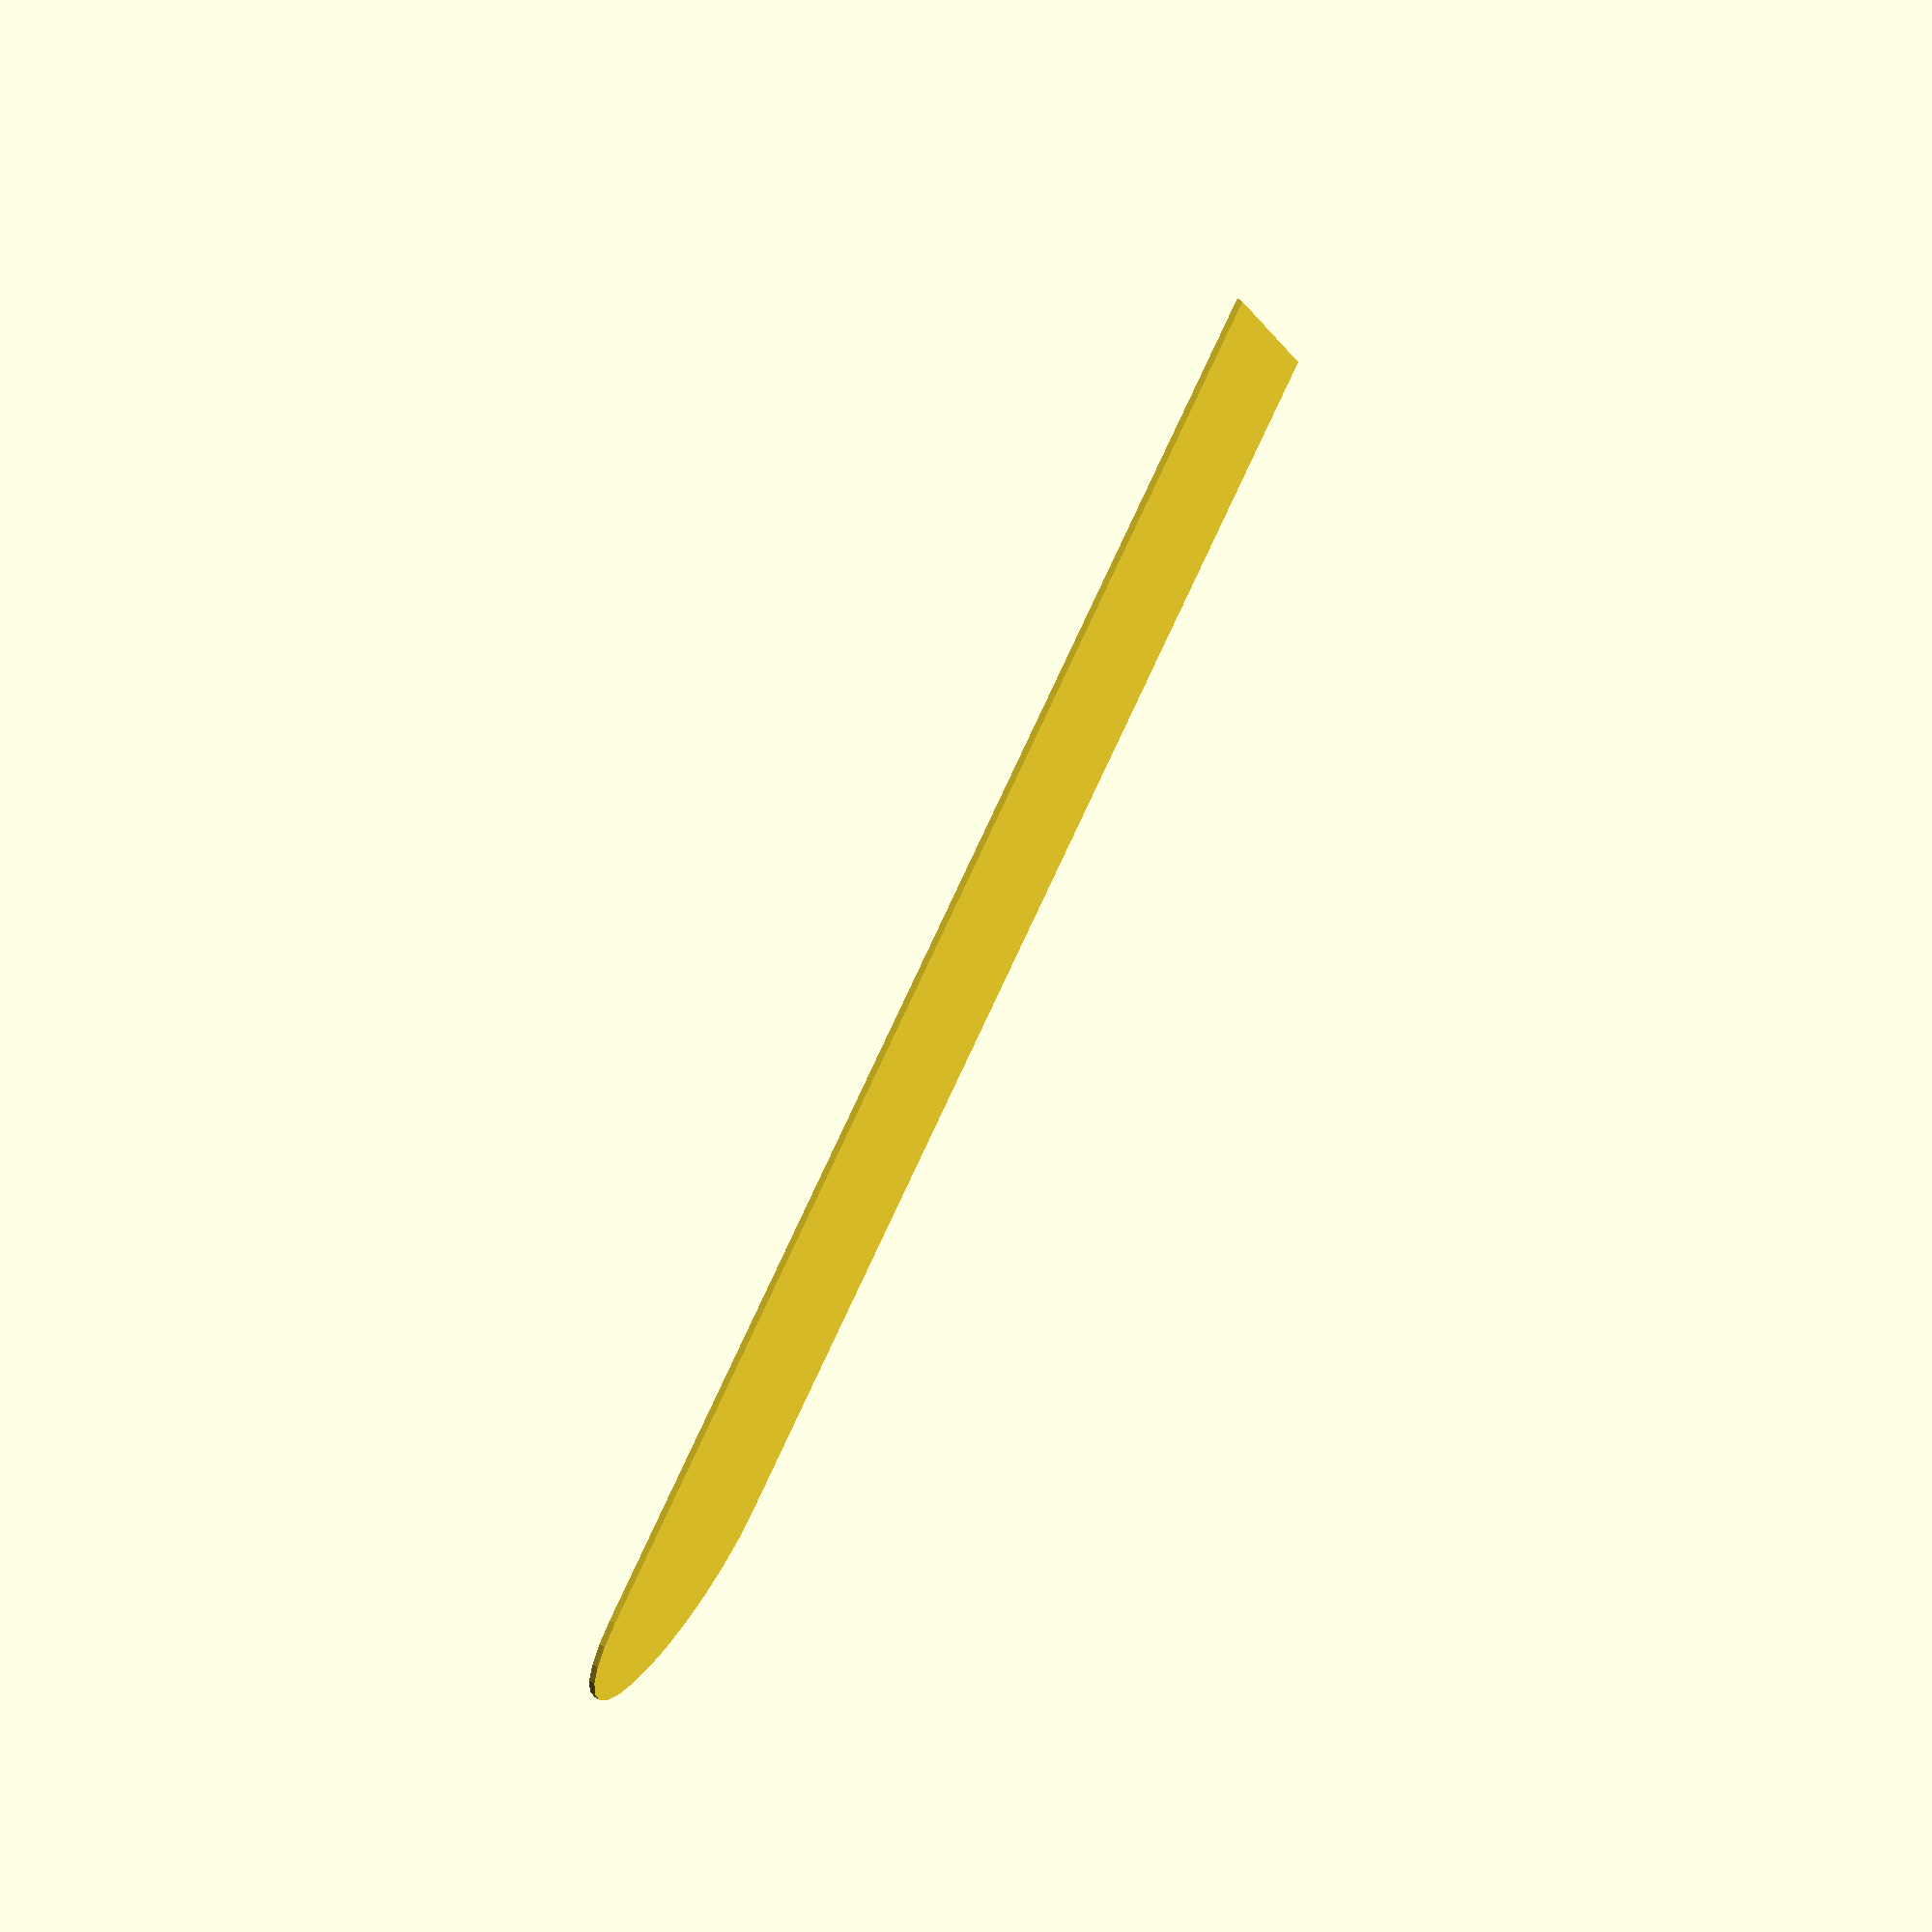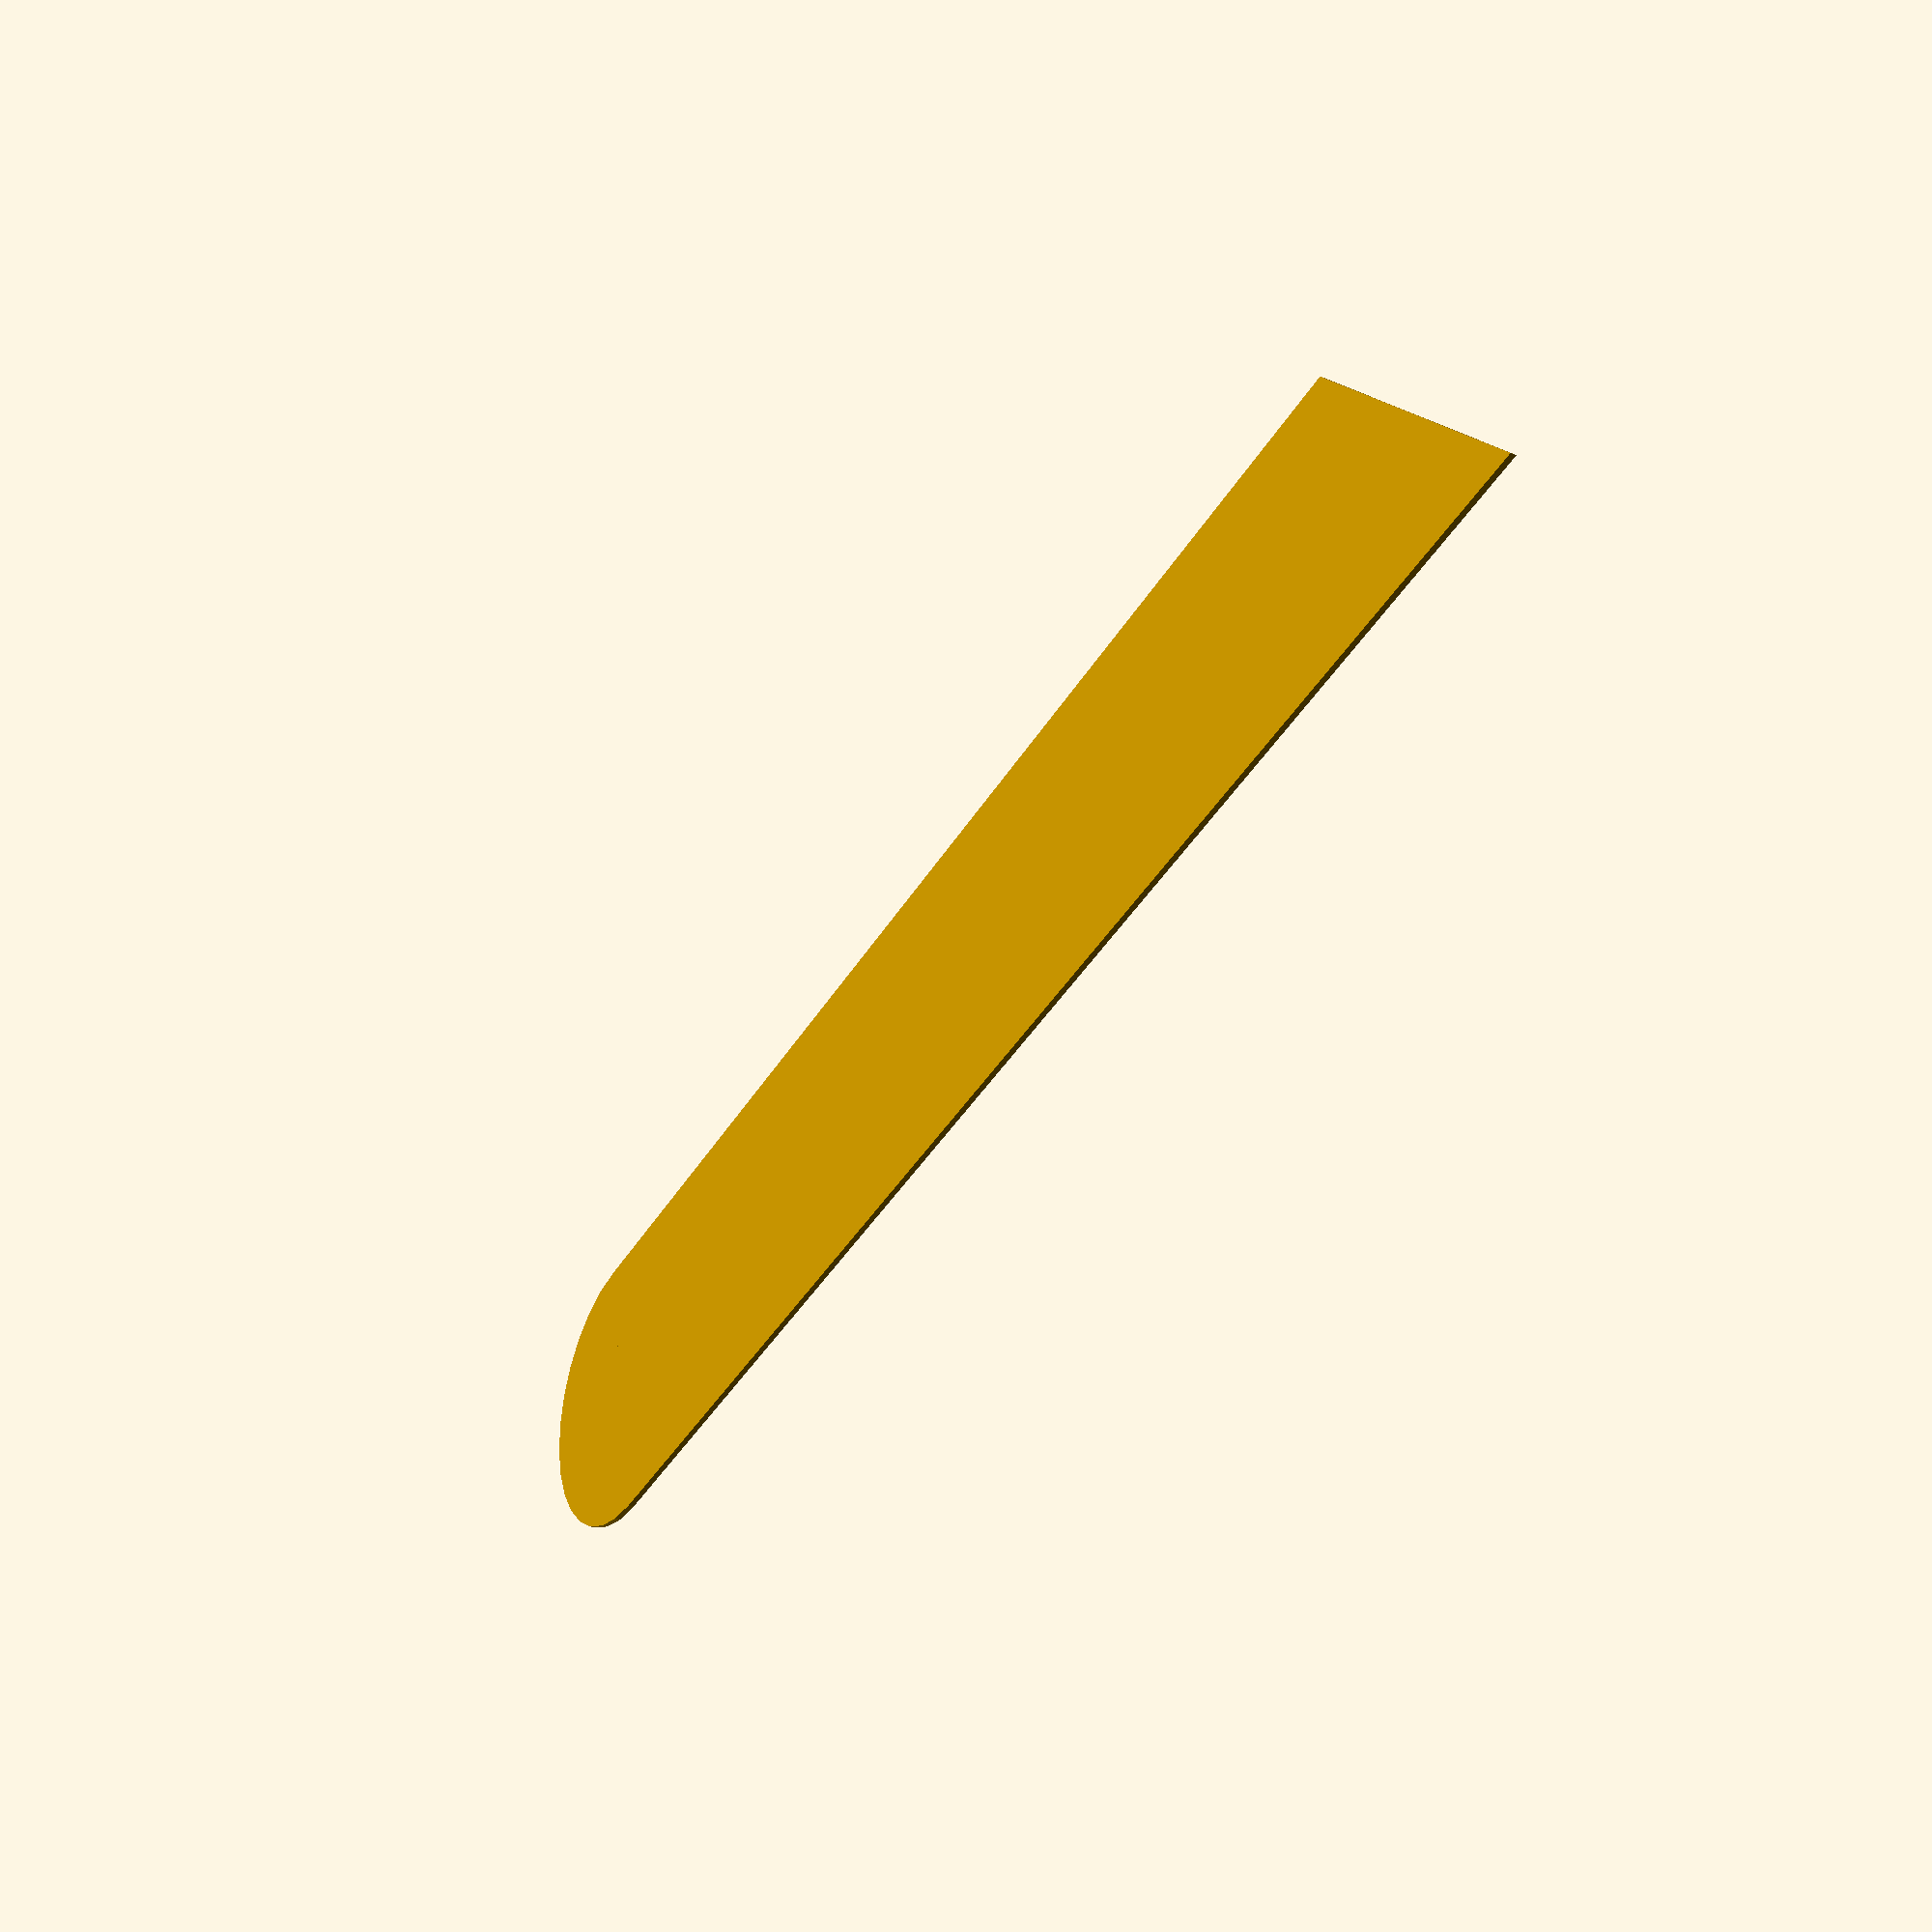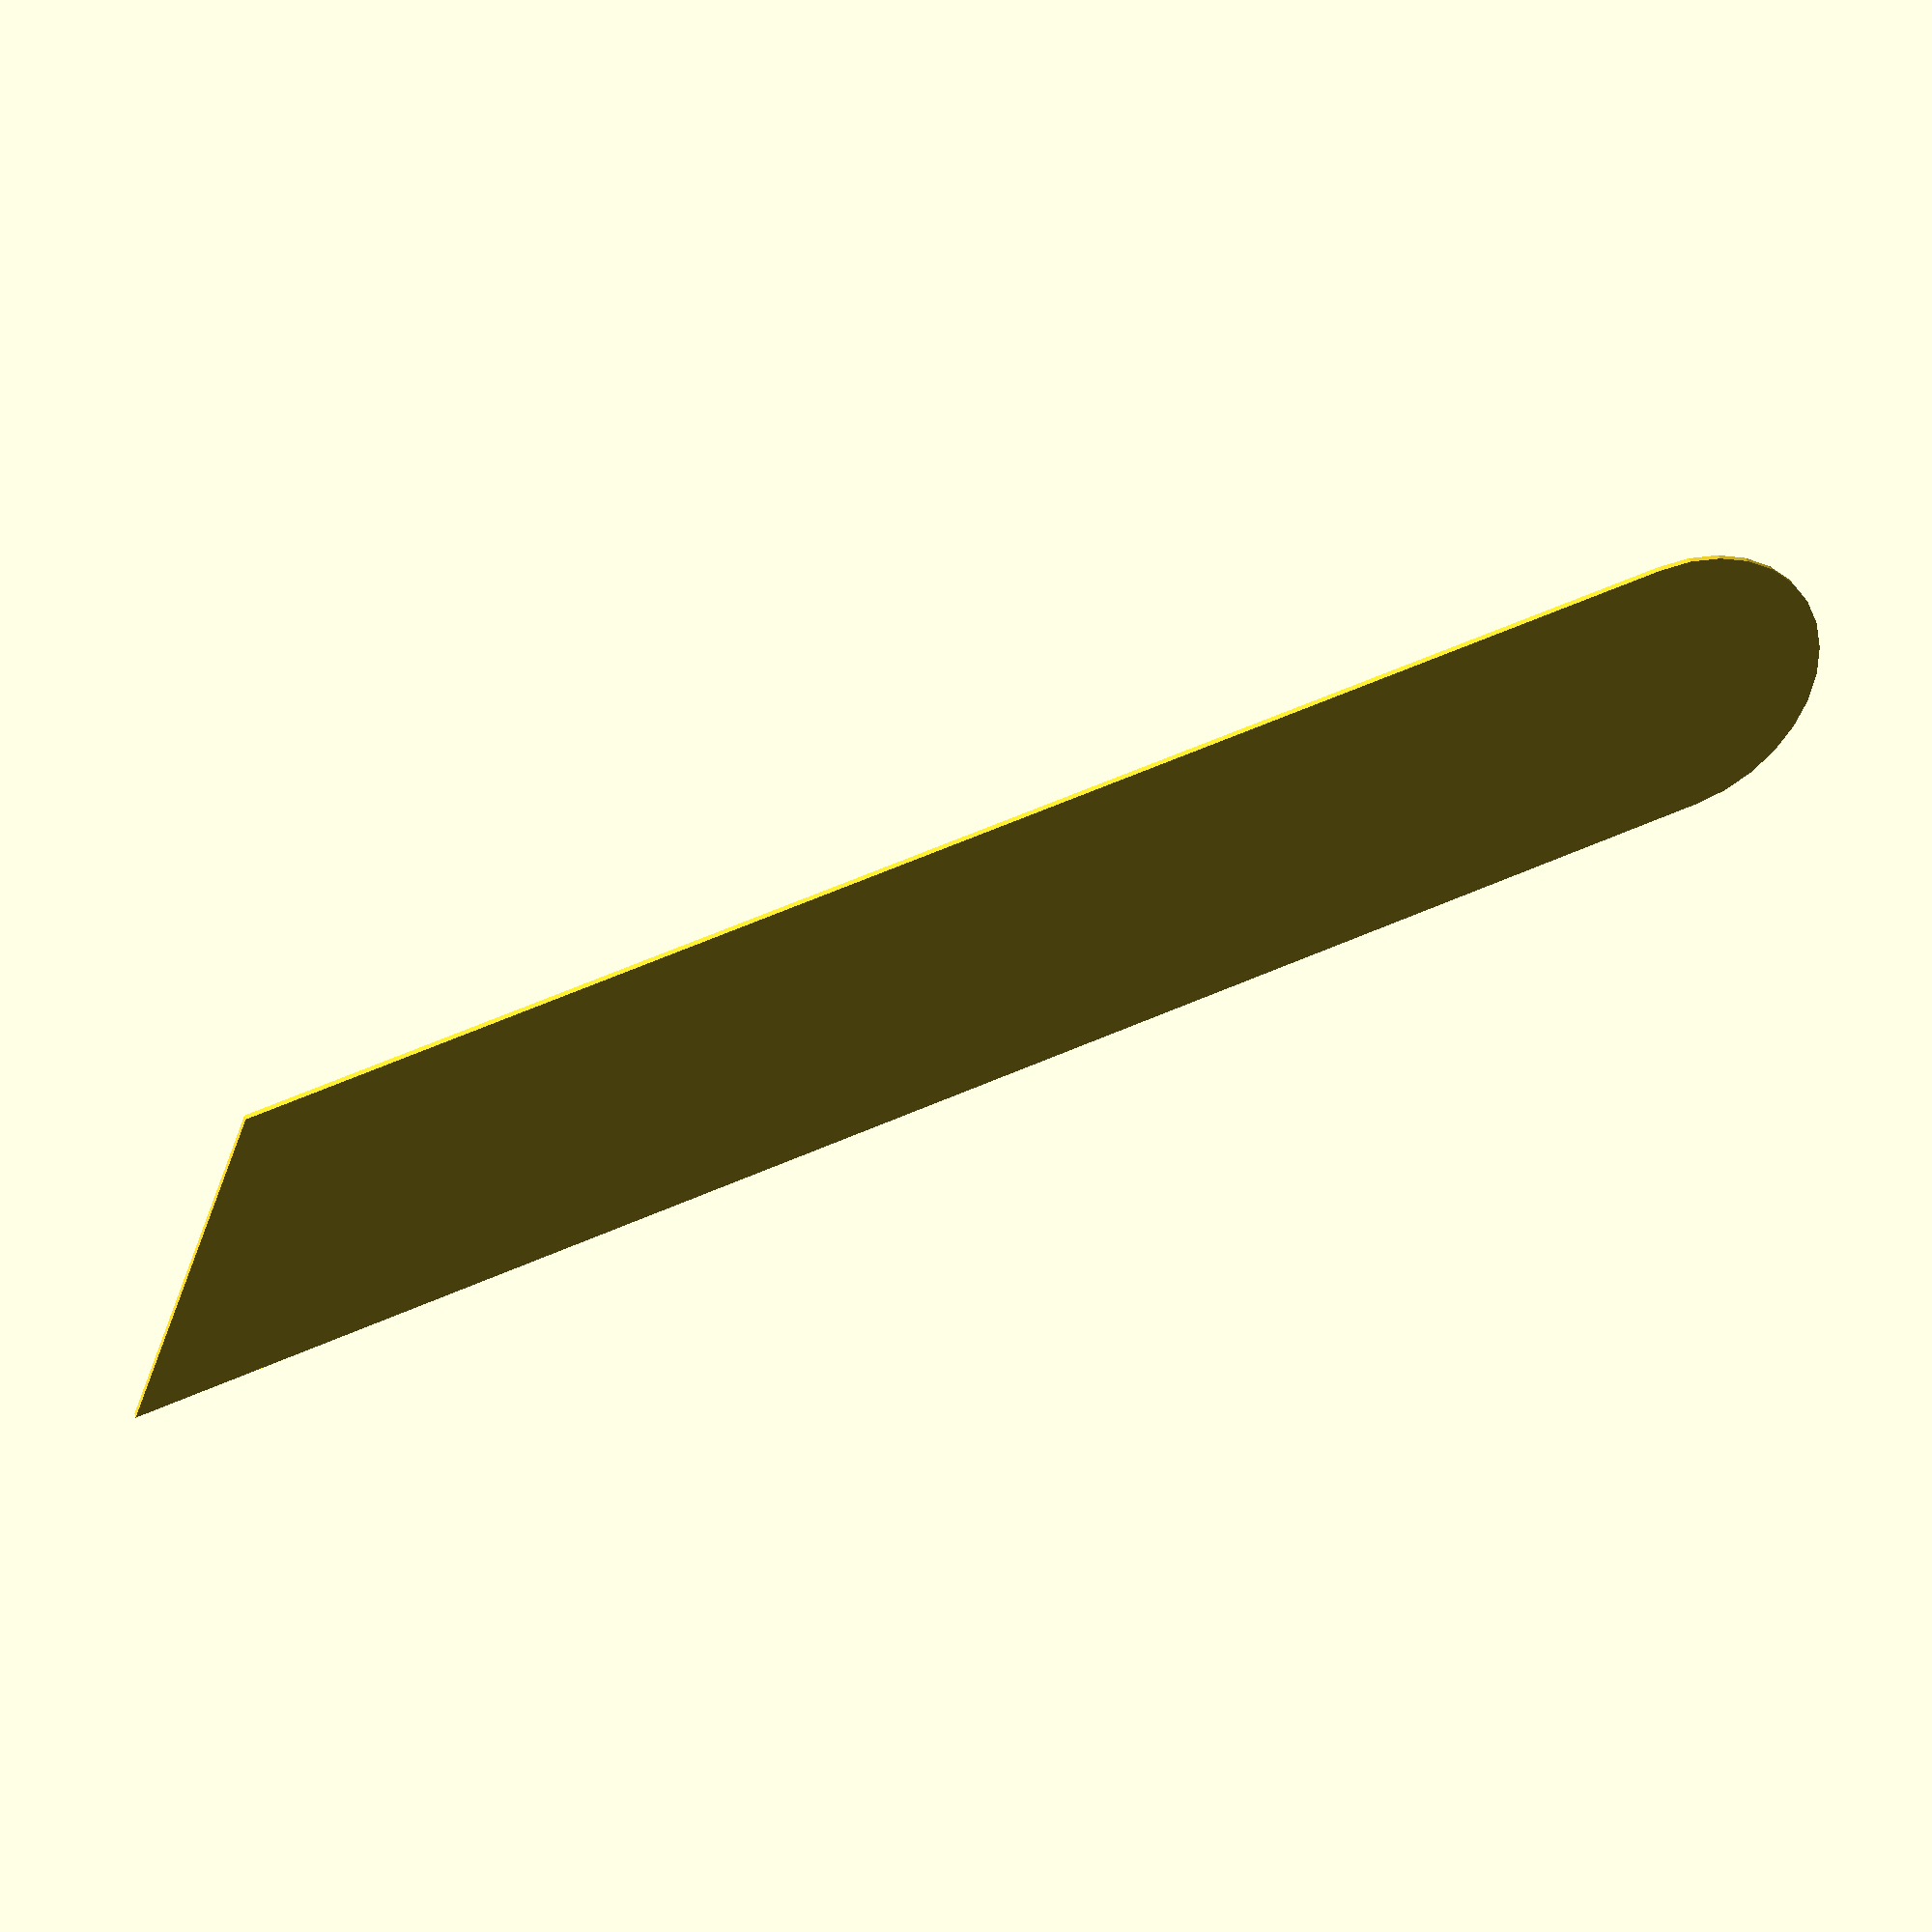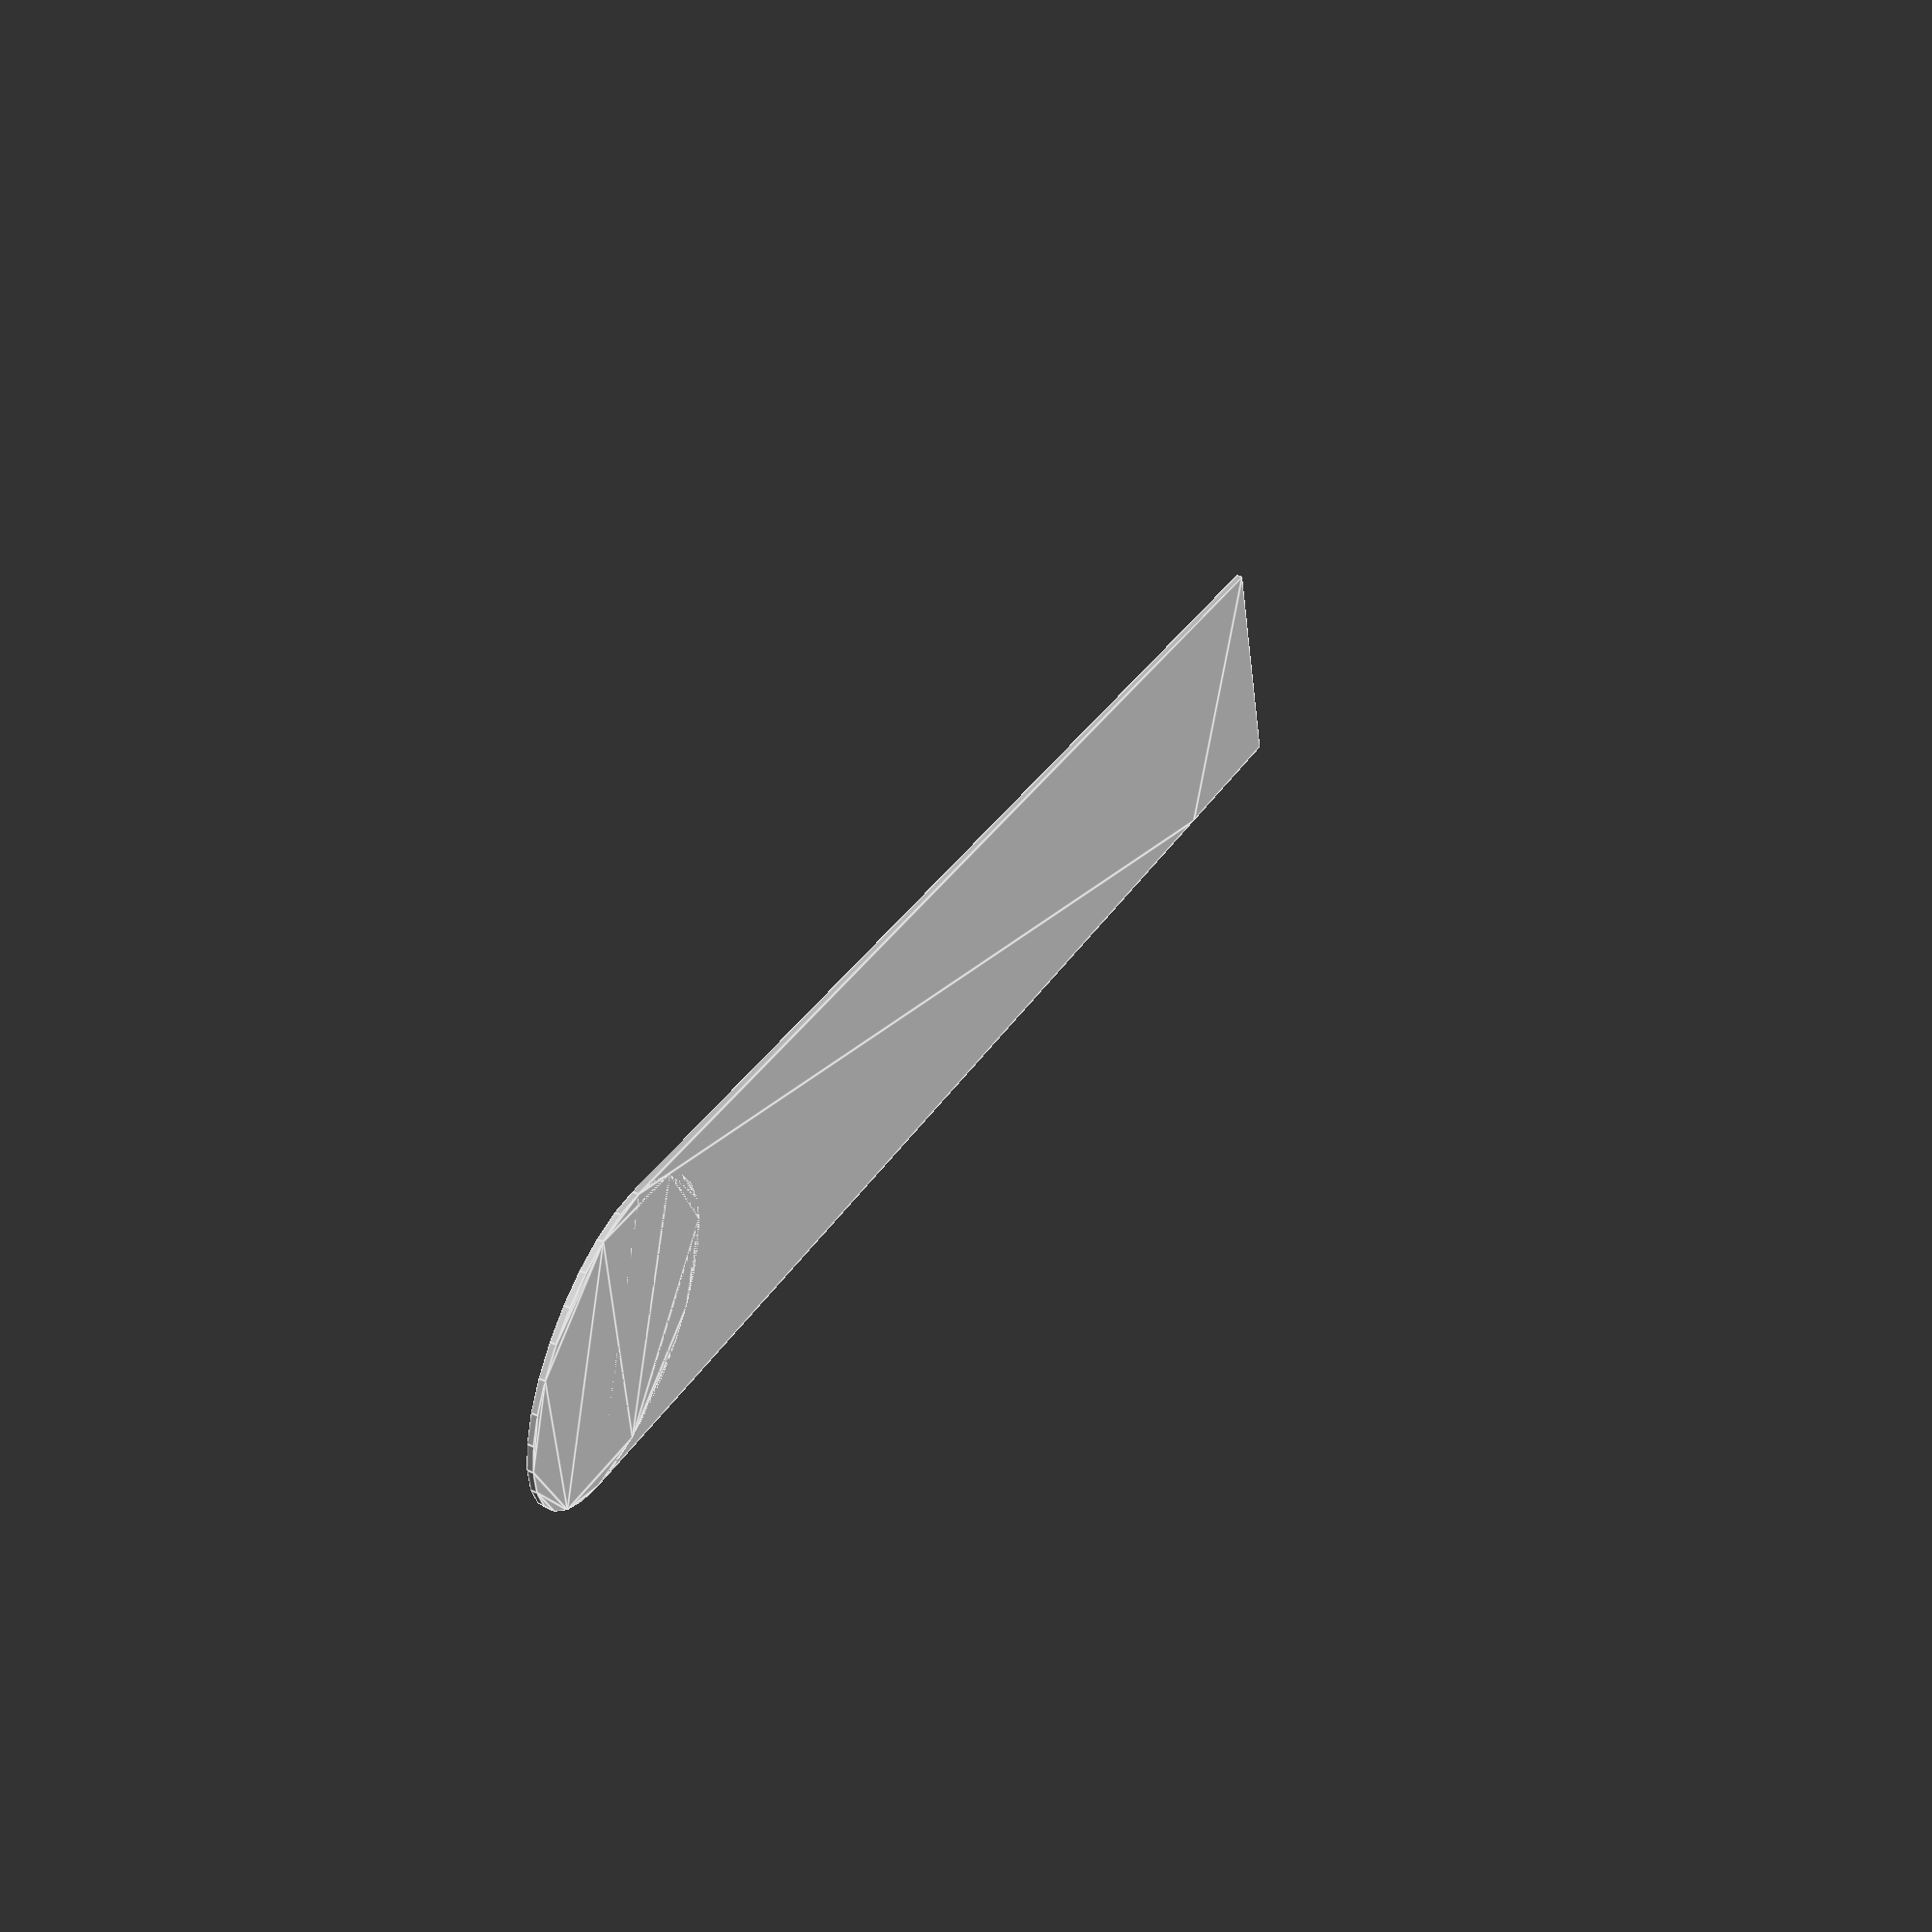
<openscad>
/* sizes all in mm */

/* Dimensions */

width = 50;			/* estimate */
length = 300;			/* estimate */
angle = 45;

module end_triangle() {
     polygon(points=[[0,0],[0,width*cos(angle)],[width,0]]);
}

module support_arm() {
     union() {
	  translate([0, width/2]) square([width, (length-(width/2))-width*cos(angle)]);
	  translate([0, length-width*cos(angle)]) end_triangle();
	  translate([width/2, width/2]) circle(r=width/2, center=true);
     }
}

support_arm();


</openscad>
<views>
elev=291.5 azim=39.9 roll=304.8 proj=o view=wireframe
elev=209.5 azim=101.8 roll=299.7 proj=p view=solid
elev=141.7 azim=77.0 roll=197.9 proj=p view=wireframe
elev=130.4 azim=69.3 roll=65.3 proj=p view=edges
</views>
